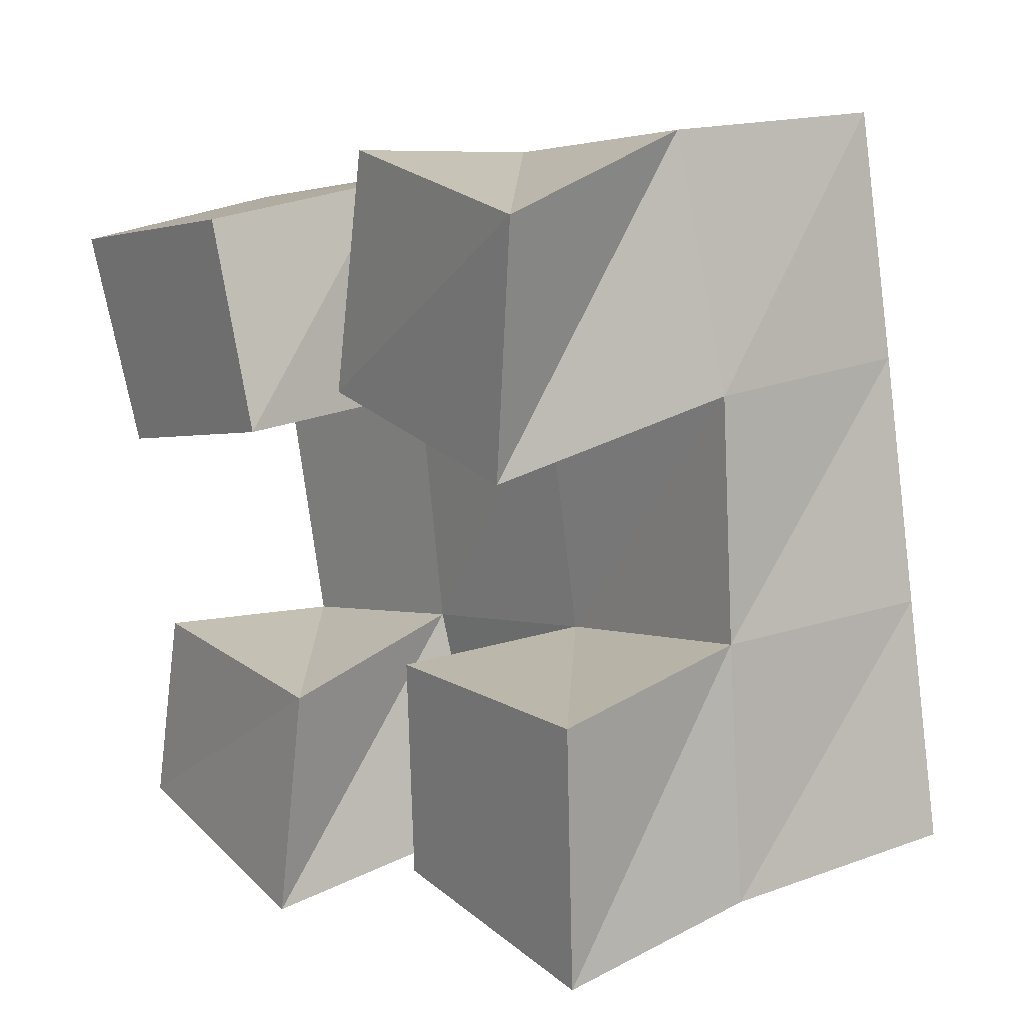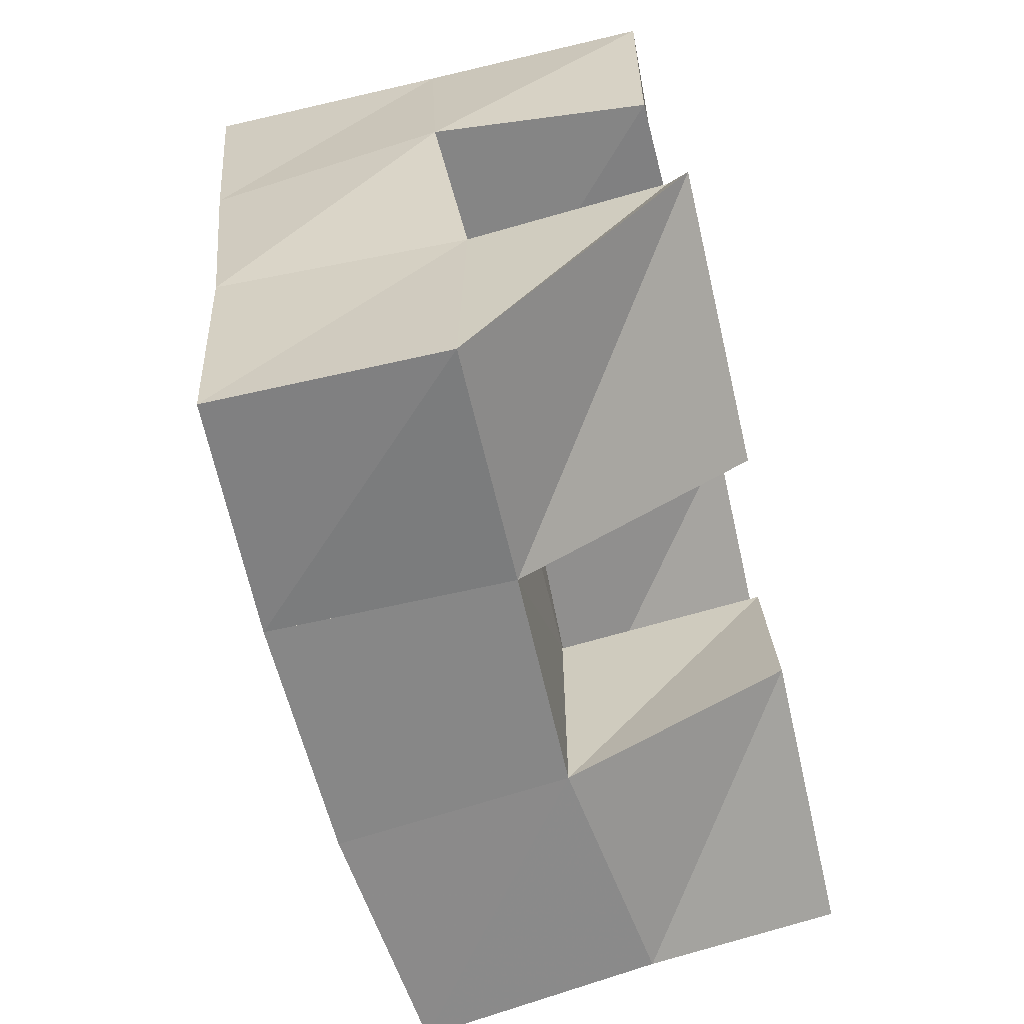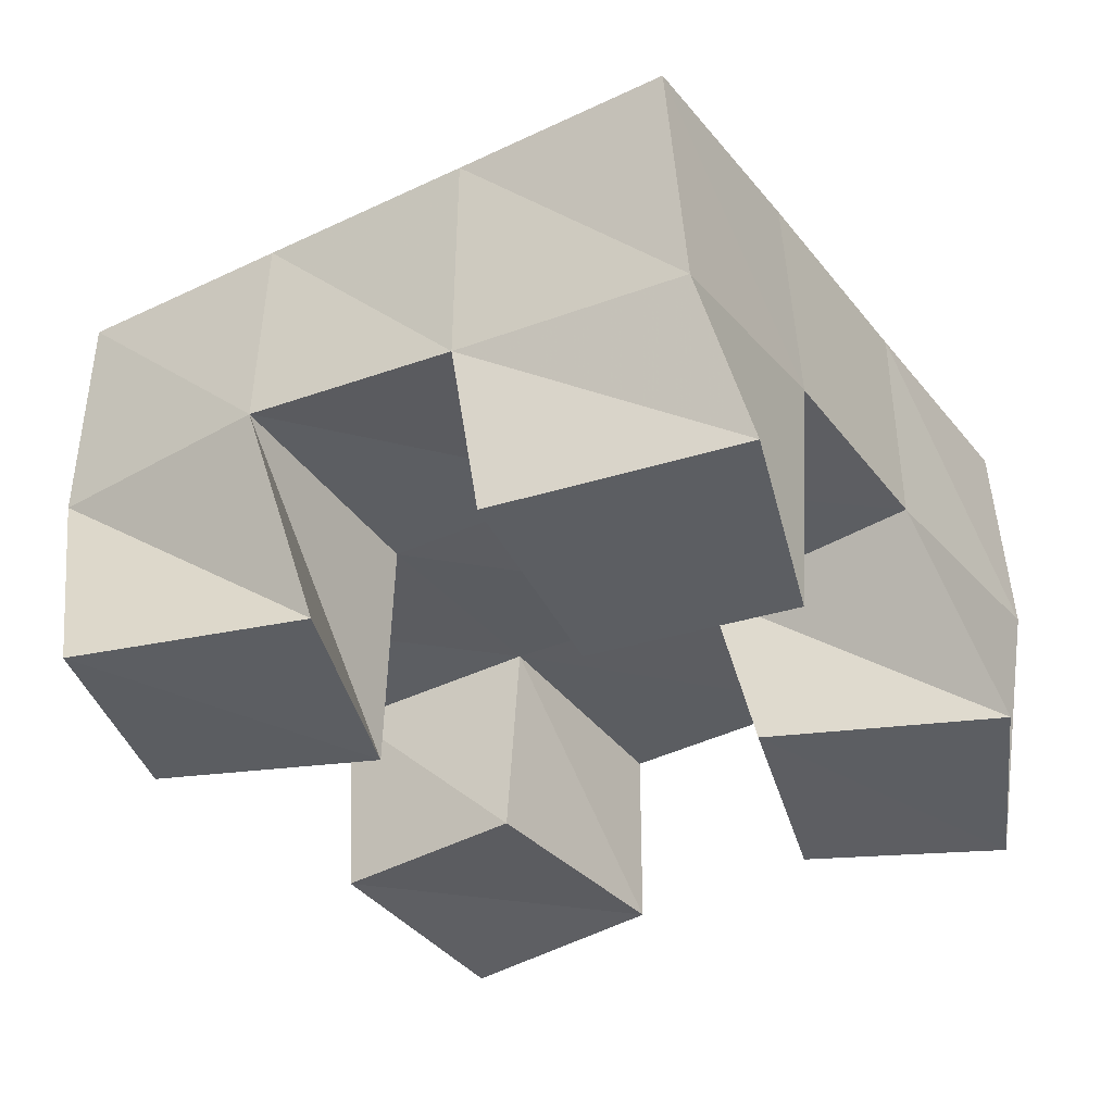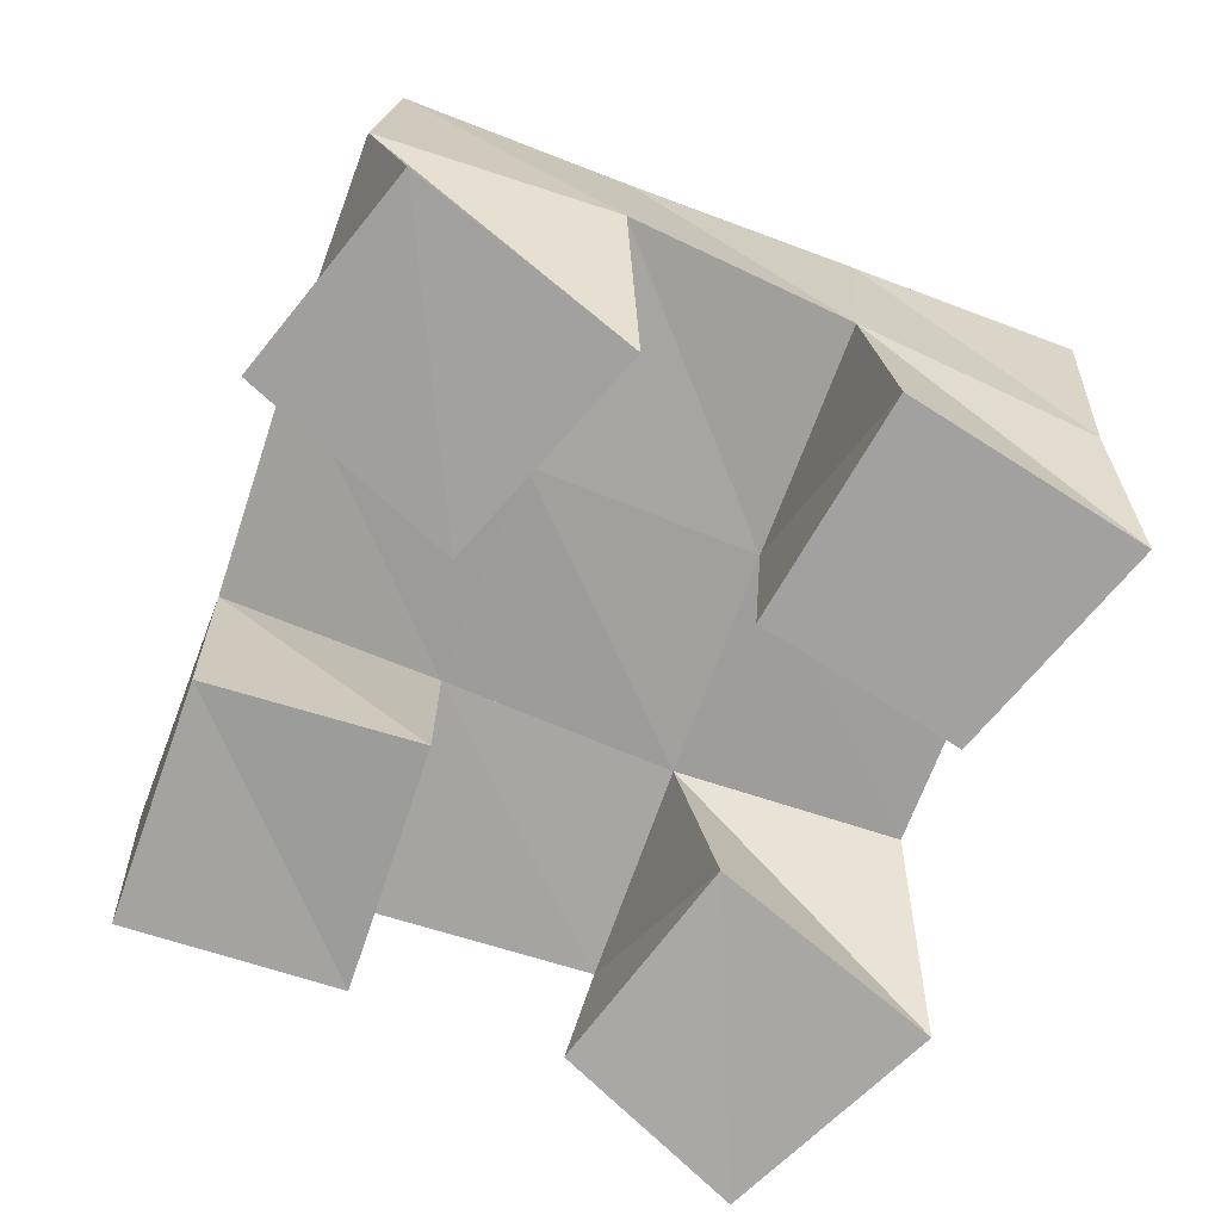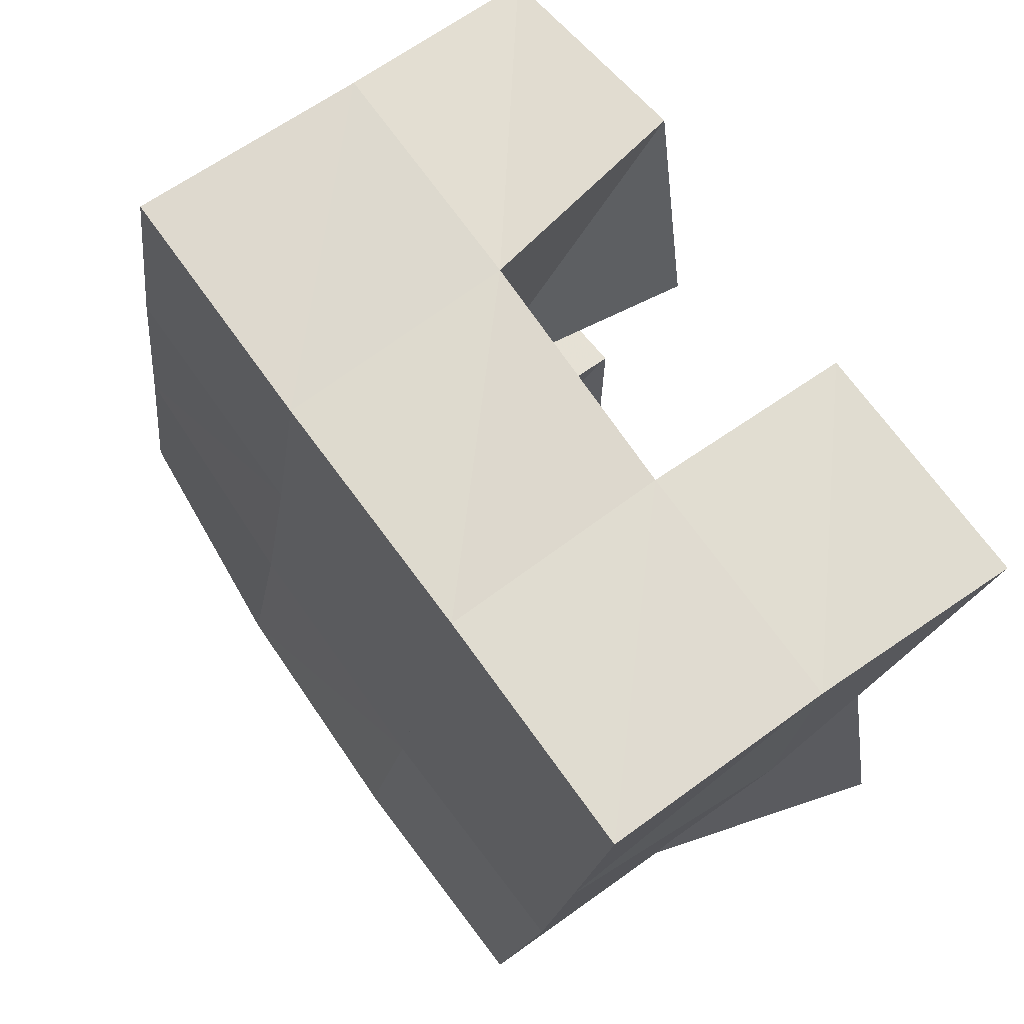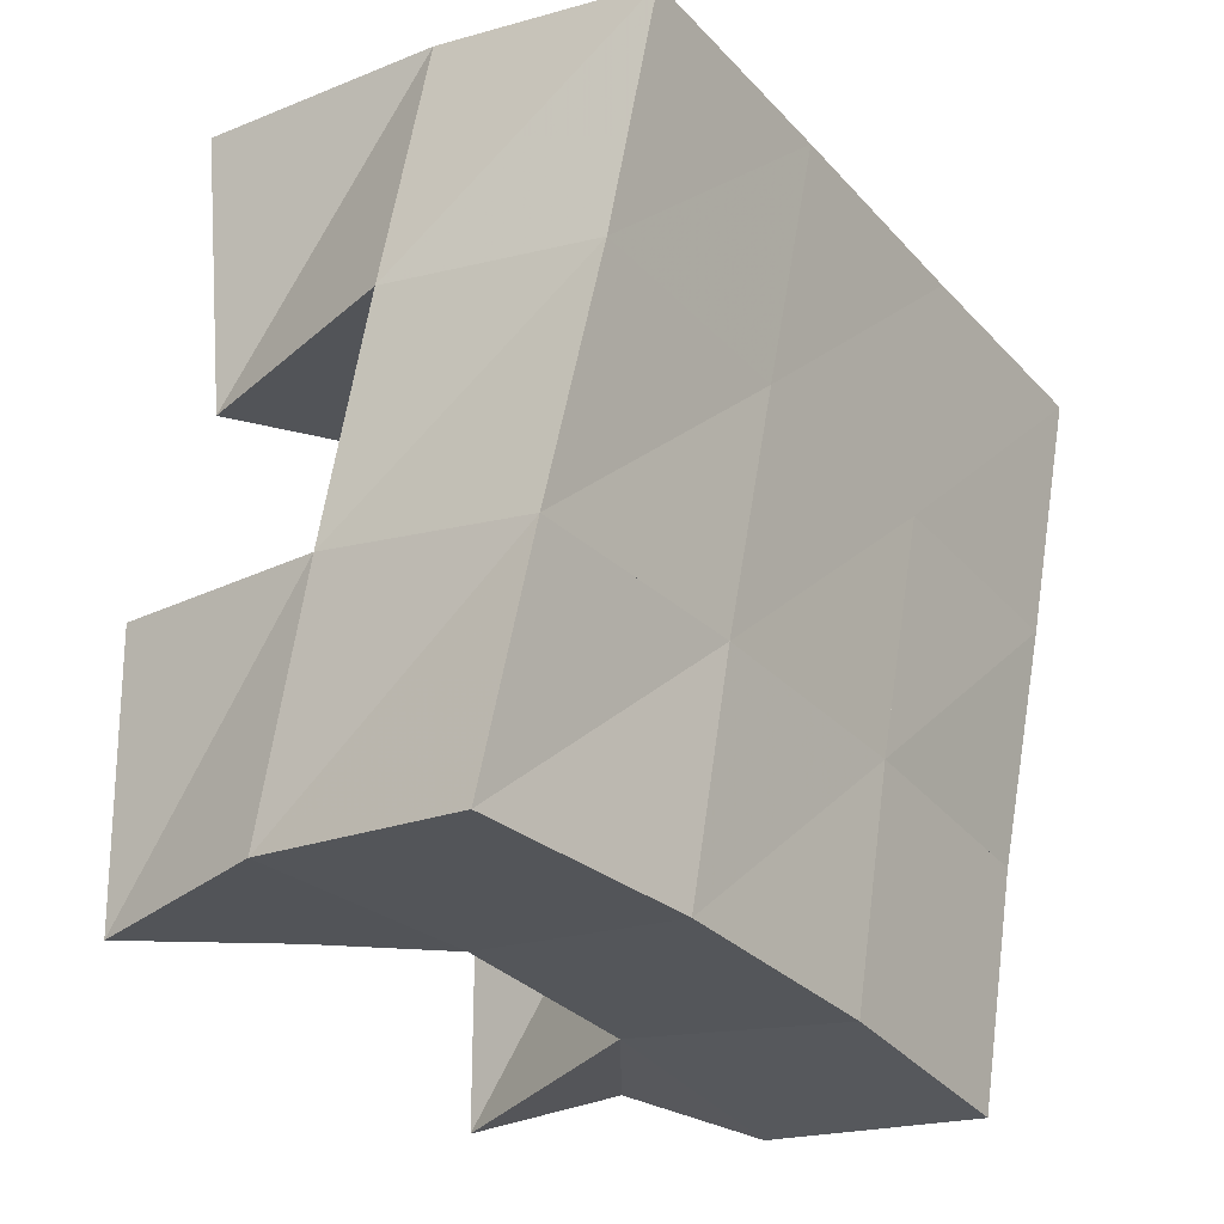
<metadata>
{"format":"obj","ext":"obj","renderer":"f3d","projection":"perspective","resolution":1024,"background":"white","views":[{"elev":19.8,"azim":51.0,"up":"+Z"},{"elev":-75.7,"azim":-77.8,"up":"+Z"},{"elev":-38.2,"azim":109.0,"up":"+Y"},{"elev":-72.2,"azim":55.3,"up":"+Y"},{"elev":59.5,"azim":-128.3,"up":"+Z"},{"elev":-13.9,"azim":124.2,"up":"+Z"}]}
</metadata>
<code>
v 0.4898 0.1 0.2171
v 0.4909 0.1476 0.2206
v 0.5026 0.1024 0.1719
v 0.4988 0.1474 0.1728
v 0.5401 0.1012 0.2306
v 0.5405 0.1473 0.2328
v 0.5547 0.1 0.1871
v 0.551 0.1476 0.1858
v 0.6088 0.1 0.1512
v 0.6106 0.1435 0.1488
v 0.6105 0.1 0.1051
v 0.6215 0.1456 0.09928
v 0.6592 0.1 0.155
v 0.6596 0.1417 0.1612
v 0.6614 0.1 0.1002
v 0.6689 0.1376 0.1097
v 0.5937 0.1018 0.2538
v 0.5892 0.1465 0.247
v 0.5872 0.1 0.2038
v 0.5989 0.1453 0.1973
v 0.6422 0.1 0.2501
v 0.6358 0.1463 0.2587
v 0.6383 0.1 0.1977
v 0.6508 0.1463 0.2091
v 0.5147 0.1023 0.1296
v 0.5164 0.1432 0.124
v 0.5077 0.1 0.08494
v 0.5282 0.1469 0.07289
v 0.5636 0.1039 0.127
v 0.5628 0.1444 0.1363
v 0.5596 0.1 0.07418
v 0.5766 0.1462 0.08826
v 0.4915 0.1972 0.2208
v 0.5033 0.1958 0.1715
v 0.5401 0.1964 0.2326
v 0.552 0.1954 0.1839
v 0.5893 0.1963 0.2445
v 0.6015 0.1946 0.1961
v 0.638 0.1955 0.2566
v 0.6501 0.1934 0.208
v 0.515 0.1938 0.1231
v 0.5637 0.1945 0.1363
v 0.6138 0.1933 0.1483
v 0.6632 0.1898 0.1594
v 0.5287 0.1949 0.07518
v 0.5766 0.1955 0.08857
v 0.6261 0.1934 0.1007
v 0.6757 0.1867 0.1116
f 1 2 4
f 3 1 4
f 2 6 8
f 4 2 8
f 6 5 7
f 8 6 7
f 5 1 3
f 7 5 3
f 8 7 3
f 4 8 3
f 2 1 5
f 6 2 5
f 9 10 12
f 11 9 12
f 10 14 16
f 12 10 16
f 14 13 15
f 16 14 15
f 13 9 11
f 15 13 11
f 16 15 11
f 12 16 11
f 10 9 13
f 14 10 13
f 17 18 20
f 19 17 20
f 18 22 24
f 20 18 24
f 22 21 23
f 24 22 23
f 21 17 19
f 23 21 19
f 24 23 19
f 20 24 19
f 18 17 21
f 22 18 21
f 25 26 28
f 27 25 28
f 26 30 32
f 28 26 32
f 30 29 31
f 32 30 31
f 29 25 27
f 31 29 27
f 32 31 27
f 28 32 27
f 26 25 29
f 30 26 29
f 2 33 34
f 4 2 34
f 33 35 36
f 34 33 36
f 35 6 8
f 36 35 8
f 6 2 4
f 8 6 4
f 36 8 4
f 34 36 4
f 33 2 6
f 35 33 6
f 6 35 36
f 8 6 36
f 35 37 38
f 36 35 38
f 37 18 20
f 38 37 20
f 18 6 8
f 20 18 8
f 38 20 8
f 36 38 8
f 35 6 18
f 37 35 18
f 18 37 38
f 20 18 38
f 37 39 40
f 38 37 40
f 39 22 24
f 40 39 24
f 22 18 20
f 24 22 20
f 40 24 20
f 38 40 20
f 37 18 22
f 39 37 22
f 4 34 41
f 26 4 41
f 34 36 42
f 41 34 42
f 36 8 30
f 42 36 30
f 8 4 26
f 30 8 26
f 42 30 26
f 41 42 26
f 34 4 8
f 36 34 8
f 8 36 42
f 30 8 42
f 36 38 43
f 42 36 43
f 38 20 10
f 43 38 10
f 20 8 30
f 10 20 30
f 43 10 30
f 42 43 30
f 36 8 20
f 38 36 20
f 20 38 43
f 10 20 43
f 38 40 44
f 43 38 44
f 40 24 14
f 44 40 14
f 24 20 10
f 14 24 10
f 44 14 10
f 43 44 10
f 38 20 24
f 40 38 24
f 26 41 45
f 28 26 45
f 41 42 46
f 45 41 46
f 42 30 32
f 46 42 32
f 30 26 28
f 32 30 28
f 46 32 28
f 45 46 28
f 41 26 30
f 42 41 30
f 30 42 46
f 32 30 46
f 42 43 47
f 46 42 47
f 43 10 12
f 47 43 12
f 10 30 32
f 12 10 32
f 47 12 32
f 46 47 32
f 42 30 10
f 43 42 10
f 10 43 47
f 12 10 47
f 43 44 48
f 47 43 48
f 44 14 16
f 48 44 16
f 14 10 12
f 16 14 12
f 48 16 12
f 47 48 12
f 43 10 14
f 44 43 14

</code>
